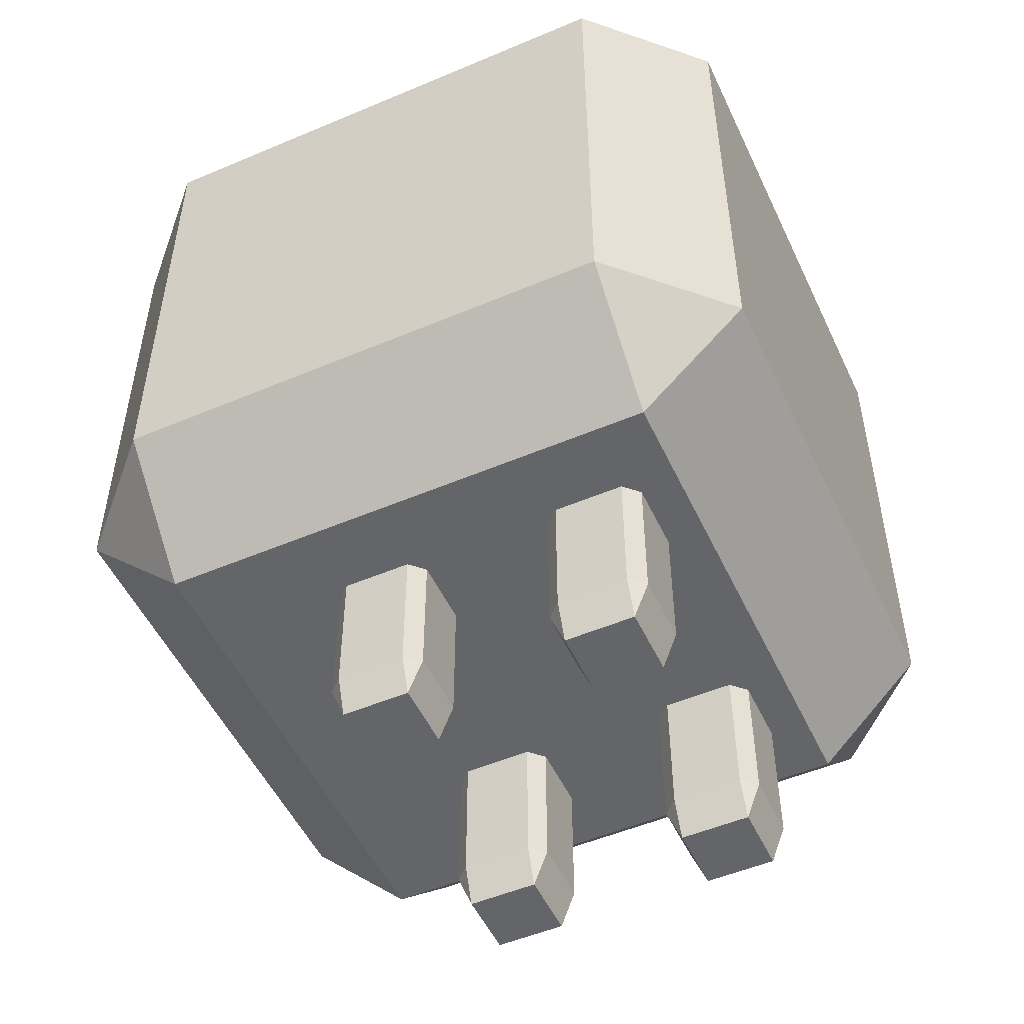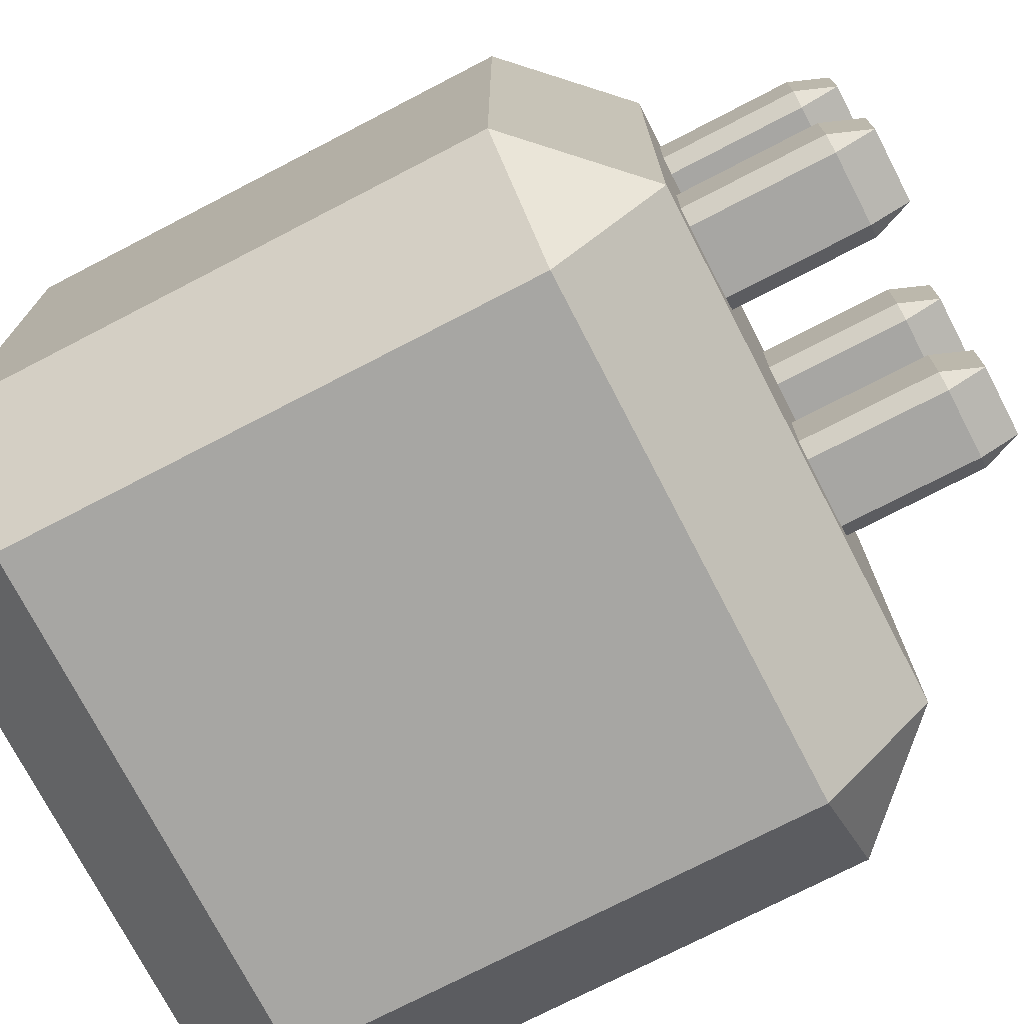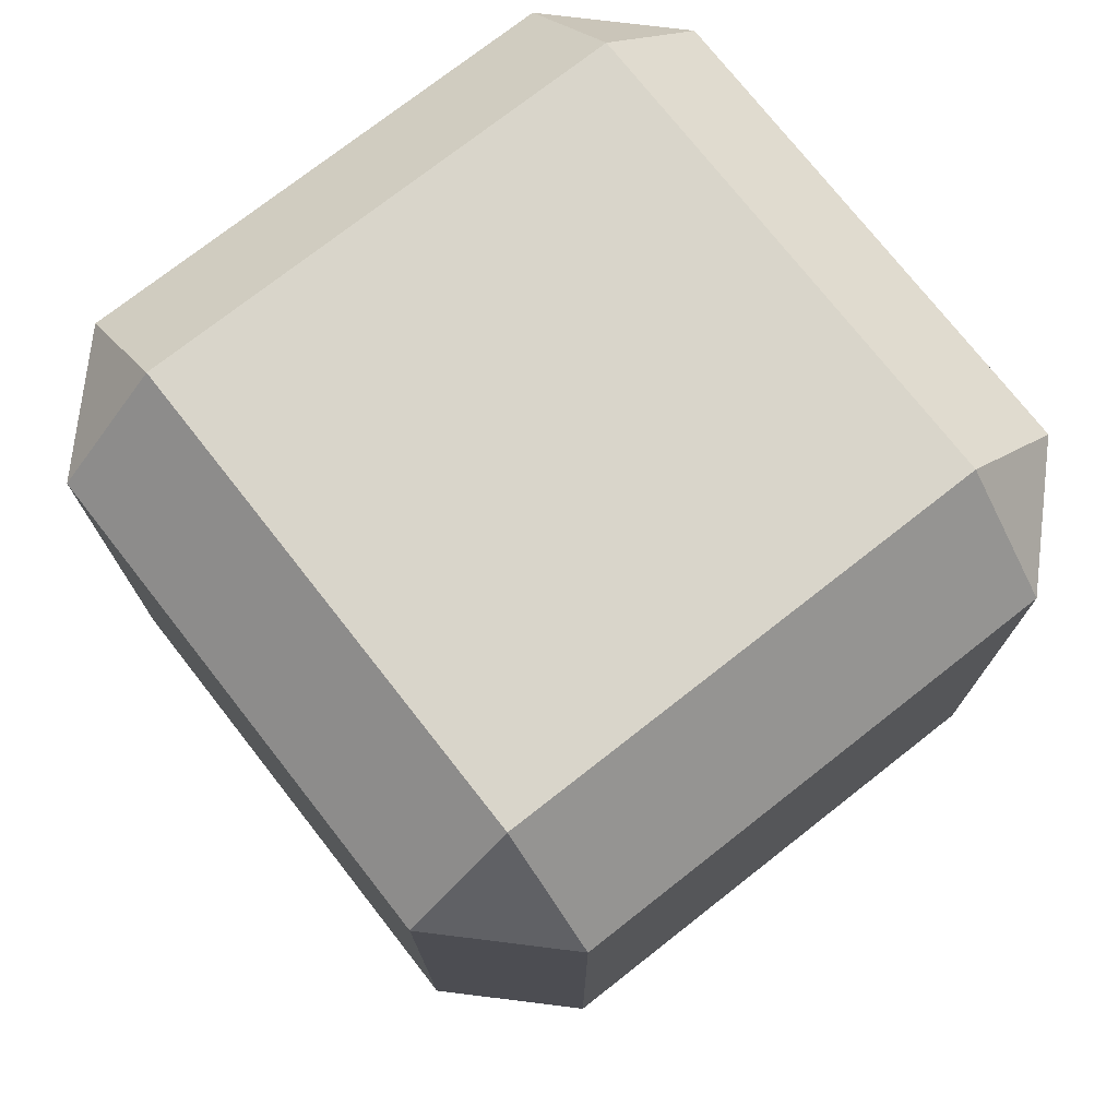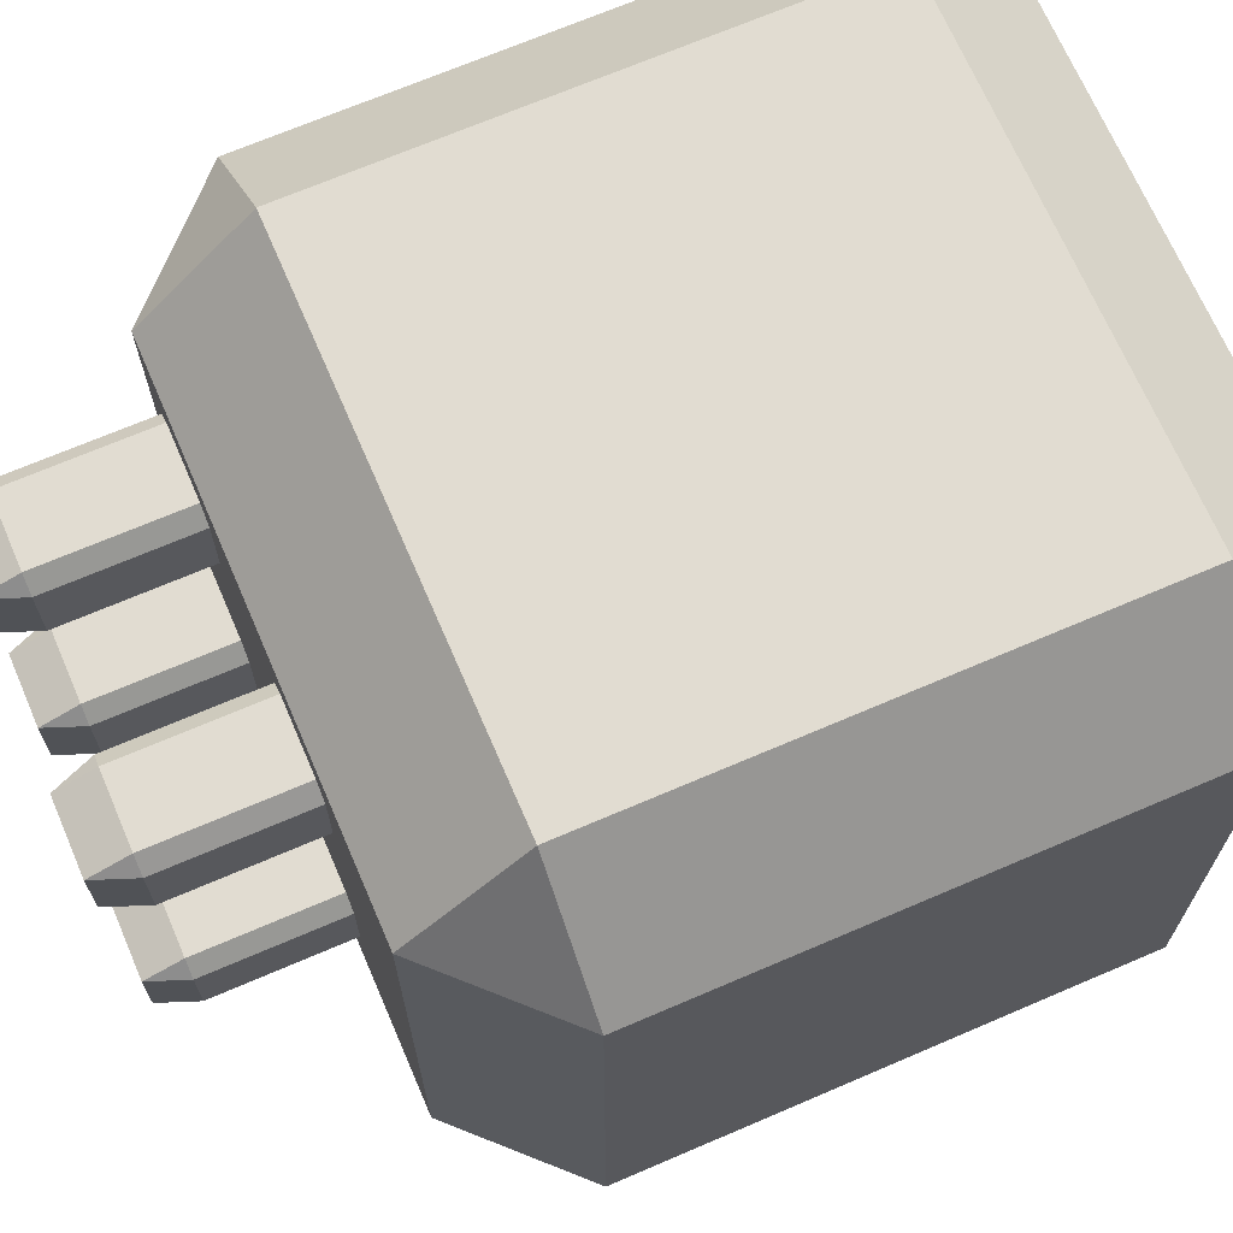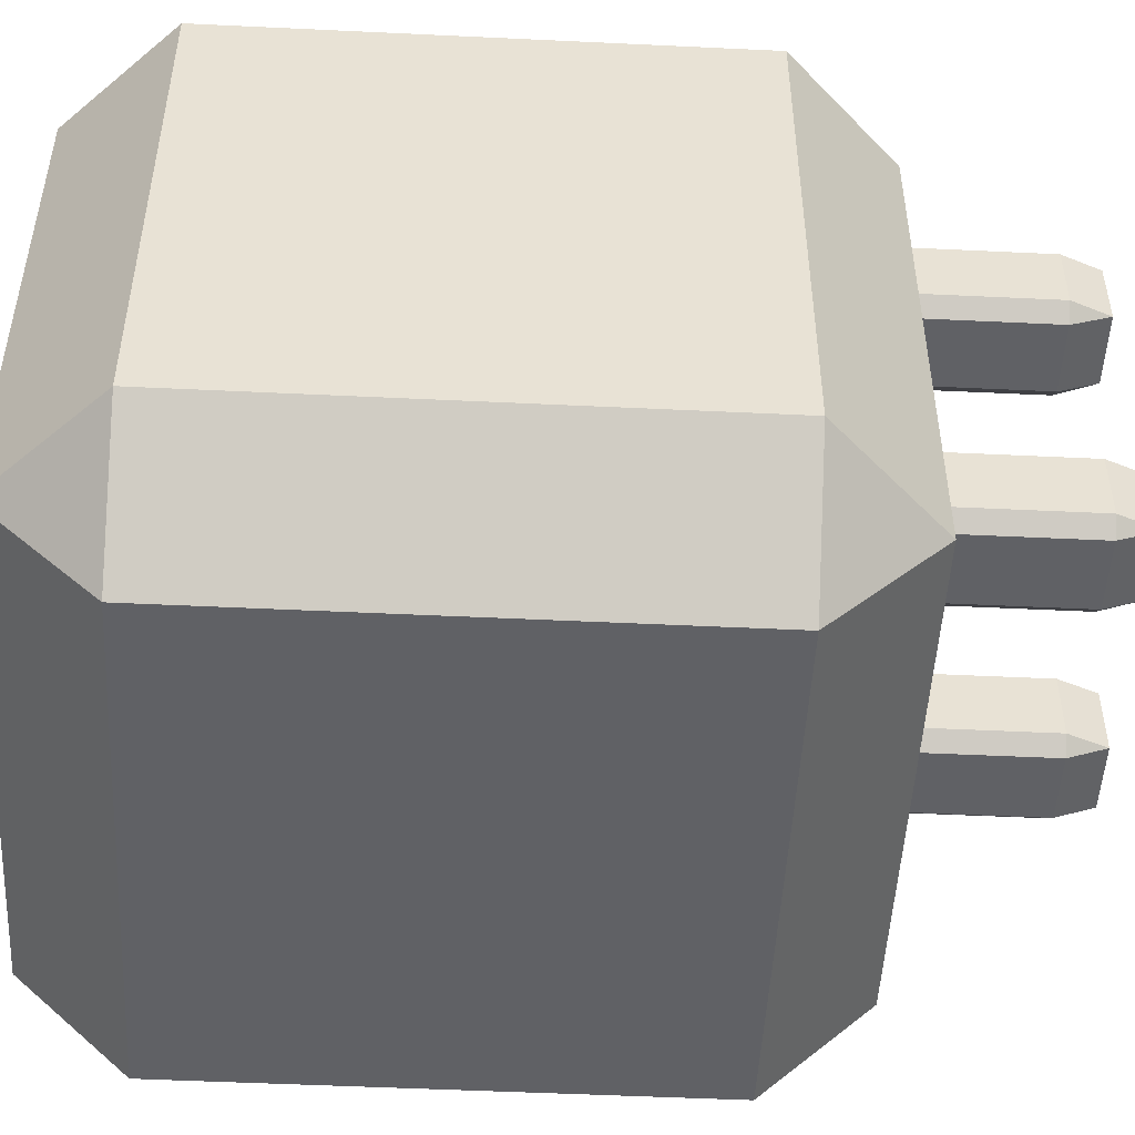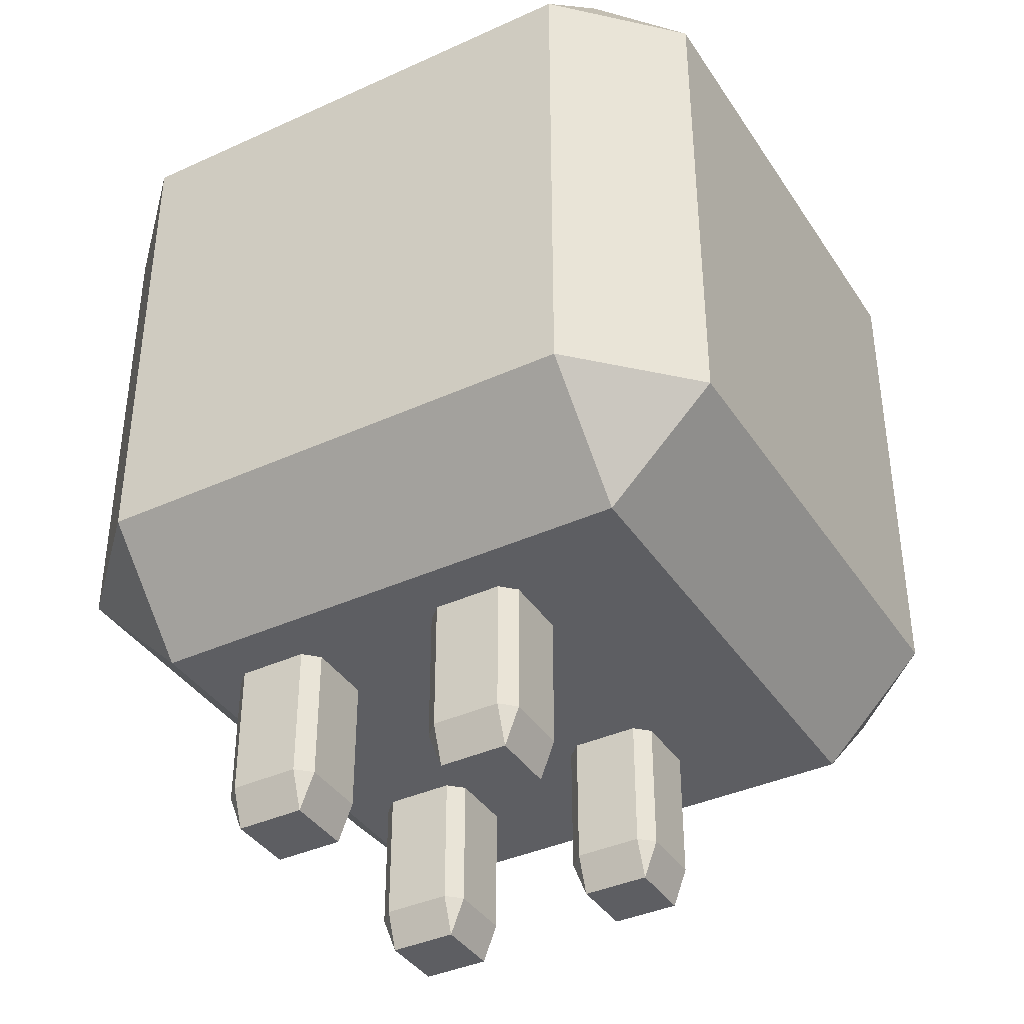
<metadata>
{"format":"obj","ext":"obj","renderer":"f3d","projection":"perspective","resolution":1024,"background":"white","views":[{"elev":-51.6,"azim":-155.3,"up":"+Y"},{"elev":-74.2,"azim":-62.6,"up":"+Z"},{"elev":74.7,"azim":141.9,"up":"+Y"},{"elev":69.1,"azim":66.7,"up":"+Z"},{"elev":-50.2,"azim":-93.0,"up":"+Z"},{"elev":-38.8,"azim":29.8,"up":"+Y"}]}
</metadata>
<code>
g default
v -0.2744 0.3572 4.661
v -0.2744 0.4748 4.779
v -0.392 0.4748 4.661
v 0.392 0.4748 4.661
v 0.2744 0.4748 4.779
v 0.2744 0.3572 4.661
v -0.392 1.024 4.661
v -0.2744 1.024 4.779
v -0.2744 1.141 4.661
v 0.2744 1.141 4.661
v 0.2744 1.024 4.779
v 0.392 1.024 4.661
v -0.392 1.024 4.11
v -0.2744 1.141 4.11
v -0.2744 1.024 3.992
v 0.2744 1.024 3.992
v 0.2744 1.141 4.11
v 0.392 1.024 4.11
v -0.392 0.4748 4.11
v -0.2744 0.4748 3.992
v -0.2744 0.3572 4.11
v 0.2744 0.3572 4.11
v 0.2744 0.4748 3.992
v 0.392 0.4748 4.11
g pCube2 Uier
f 1 3 19 21
f 2 1 6 5
f 3 2 8 7
f 4 6 22 24
f 5 4 12 11
f 7 9 14 13
f 9 8 11 10
f 10 12 18 17
f 13 15 20 19
f 15 14 17 16
f 16 18 24 23
f 21 20 23 22
f 2 5 11 8
f 9 10 17 14
f 15 16 23 20
f 21 22 6 1
f 4 24 18 12
f 19 3 7 13
f 1 2 3
f 4 5 6
f 7 8 9
f 10 11 12
f 13 14 15
f 16 17 18
f 19 20 21
f 22 23 24
g default
v 0.03374 0.1699 4.278
v 0.03374 0.2109 4.294
v 0.018 0.2109 4.278
v 0.123 0.2109 4.278
v 0.1072 0.2109 4.294
v 0.1072 0.1699 4.278
v 0.018 0.4019 4.278
v 0.03374 0.4019 4.294
v 0.03374 0.4428 4.278
v 0.1072 0.4428 4.278
v 0.1072 0.4019 4.294
v 0.123 0.4019 4.278
v 0.018 0.4019 4.206
v 0.03374 0.4428 4.206
v 0.03374 0.4019 4.19
v 0.1072 0.4019 4.19
v 0.1072 0.4428 4.206
v 0.123 0.4019 4.206
v 0.018 0.2109 4.206
v 0.03374 0.2109 4.19
v 0.03374 0.1699 4.206
v 0.1072 0.1699 4.206
v 0.1072 0.2109 4.19
v 0.123 0.2109 4.206
g Uier pasted__pCube2 group4
f 25 27 43 45
f 26 25 30 29
f 27 26 32 31
f 28 30 46 48
f 29 28 36 35
f 31 33 38 37
f 33 32 35 34
f 34 36 42 41
f 37 39 44 43
f 39 38 41 40
f 40 42 48 47
f 45 44 47 46
f 26 29 35 32
f 33 34 41 38
f 39 40 47 44
f 45 46 30 25
f 28 48 42 36
f 43 27 31 37
f 25 26 27
f 28 29 30
f 31 32 33
f 34 35 36
f 37 38 39
f 40 41 42
f 43 44 45
f 46 47 48
g default
v 0.03275 0.1663 4.589
v 0.03275 0.2083 4.605
v 0.01659 0.2083 4.589
v 0.1244 0.2083 4.589
v 0.1082 0.2083 4.605
v 0.1082 0.1663 4.589
v 0.01659 0.4045 4.589
v 0.03275 0.4045 4.605
v 0.03275 0.4465 4.589
v 0.1082 0.4465 4.589
v 0.1082 0.4045 4.605
v 0.1244 0.4045 4.589
v 0.01659 0.4045 4.515
v 0.03275 0.4465 4.515
v 0.03275 0.4045 4.499
v 0.1082 0.4045 4.499
v 0.1082 0.4465 4.515
v 0.1244 0.4045 4.515
v 0.01659 0.2083 4.515
v 0.03275 0.2083 4.499
v 0.03275 0.1663 4.515
v 0.1082 0.1663 4.515
v 0.1082 0.2083 4.499
v 0.1244 0.2083 4.515
g Uier pasted__pasted__pCube2 pasted__group4 group5
f 49 51 67 69
f 50 49 54 53
f 51 50 56 55
f 52 54 70 72
f 53 52 60 59
f 55 57 62 61
f 57 56 59 58
f 58 60 66 65
f 61 63 68 67
f 63 62 65 64
f 64 66 72 71
f 69 68 71 70
f 50 53 59 56
f 57 58 65 62
f 63 64 71 68
f 69 70 54 49
f 52 72 66 60
f 67 51 55 61
f 49 50 51
f 52 53 54
f 55 56 57
f 58 59 60
f 61 62 63
f 64 65 66
f 67 68 69
f 70 71 72
g default
v -0.2165 0.1663 4.279
v -0.2165 0.2083 4.295
v -0.2327 0.2083 4.279
v -0.1249 0.2083 4.279
v -0.141 0.2083 4.295
v -0.141 0.1663 4.279
v -0.2327 0.4045 4.279
v -0.2165 0.4045 4.295
v -0.2165 0.4465 4.279
v -0.141 0.4465 4.279
v -0.141 0.4045 4.295
v -0.1249 0.4045 4.279
v -0.2327 0.4045 4.205
v -0.2165 0.4465 4.205
v -0.2165 0.4045 4.189
v -0.141 0.4045 4.189
v -0.141 0.4465 4.205
v -0.1249 0.4045 4.205
v -0.2327 0.2083 4.205
v -0.2165 0.2083 4.189
v -0.2165 0.1663 4.205
v -0.141 0.1663 4.205
v -0.141 0.2083 4.189
v -0.1249 0.2083 4.205
g Uier pasted__pasted__pCube2 pasted__group4 group6
f 73 75 91 93
f 74 73 78 77
f 75 74 80 79
f 76 78 94 96
f 77 76 84 83
f 79 81 86 85
f 81 80 83 82
f 82 84 90 89
f 85 87 92 91
f 87 86 89 88
f 88 90 96 95
f 93 92 95 94
f 74 77 83 80
f 81 82 89 86
f 87 88 95 92
f 93 94 78 73
f 76 96 90 84
f 91 75 79 85
f 73 74 75
f 76 77 78
f 79 80 81
f 82 83 84
f 85 86 87
f 88 89 90
f 91 92 93
f 94 95 96
g default
v -0.2165 0.1663 4.589
v -0.2165 0.2083 4.605
v -0.2327 0.2083 4.589
v -0.1249 0.2083 4.589
v -0.141 0.2083 4.605
v -0.141 0.1663 4.589
v -0.2327 0.4045 4.589
v -0.2165 0.4045 4.605
v -0.2165 0.4465 4.589
v -0.141 0.4465 4.589
v -0.141 0.4045 4.605
v -0.1249 0.4045 4.589
v -0.2327 0.4045 4.515
v -0.2165 0.4465 4.515
v -0.2165 0.4045 4.499
v -0.141 0.4045 4.499
v -0.141 0.4465 4.515
v -0.1249 0.4045 4.515
v -0.2327 0.2083 4.515
v -0.2165 0.2083 4.499
v -0.2165 0.1663 4.515
v -0.141 0.1663 4.515
v -0.141 0.2083 4.499
v -0.1249 0.2083 4.515
g Uier group6 pasted__pasted__pasted__pCube2 pasted__pasted__group4 pasted__group5
f 97 99 115 117
f 98 97 102 101
f 99 98 104 103
f 100 102 118 120
f 101 100 108 107
f 103 105 110 109
f 105 104 107 106
f 106 108 114 113
f 109 111 116 115
f 111 110 113 112
f 112 114 120 119
f 117 116 119 118
f 98 101 107 104
f 105 106 113 110
f 111 112 119 116
f 117 118 102 97
f 100 120 114 108
f 115 99 103 109
f 97 98 99
f 100 101 102
f 103 104 105
f 106 107 108
f 109 110 111
f 112 113 114
f 115 116 117
f 118 119 120

</code>
